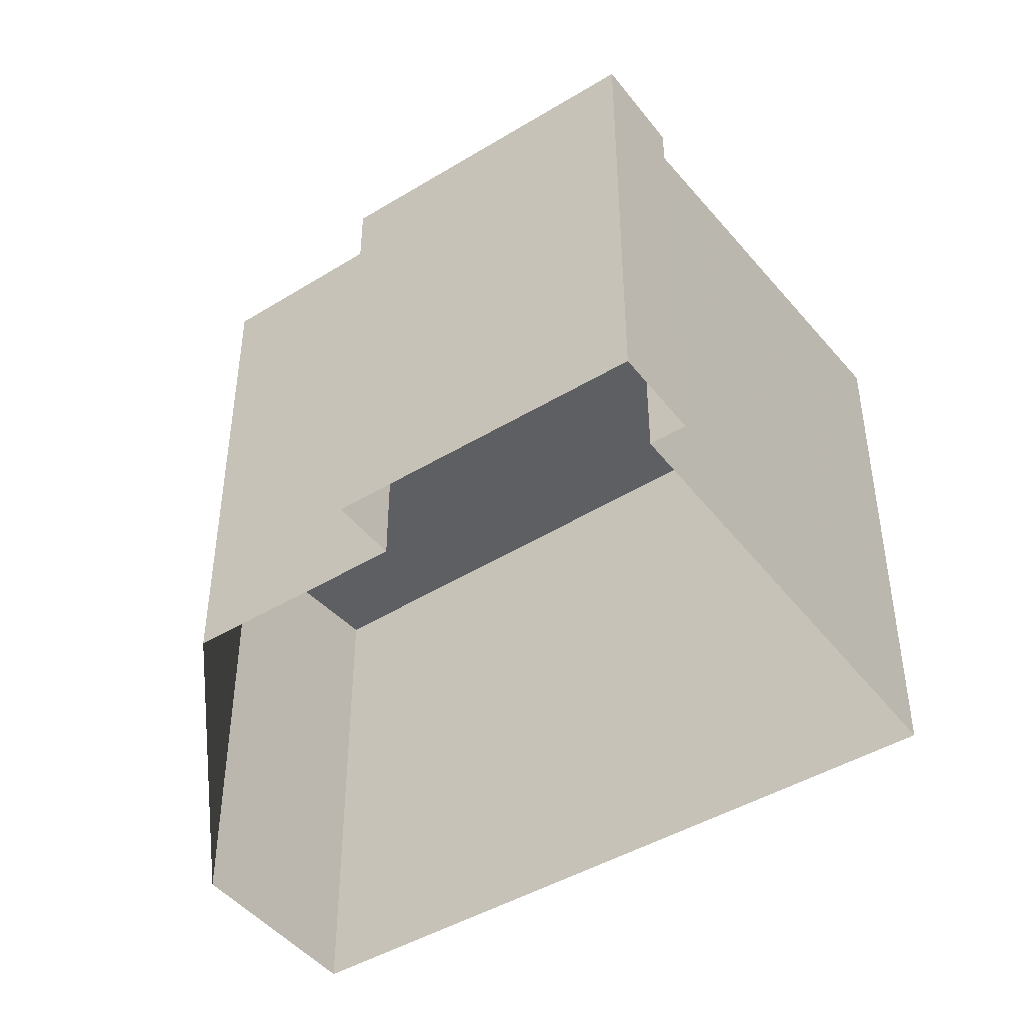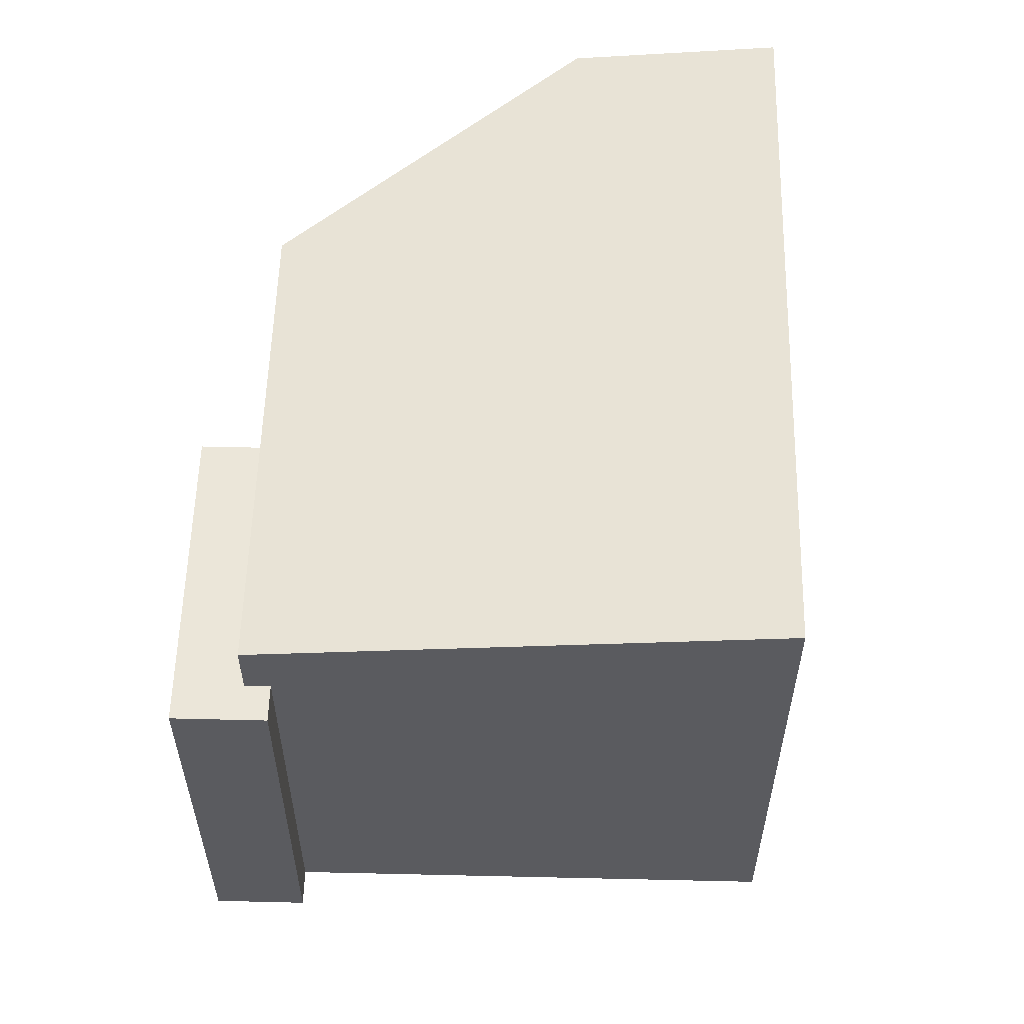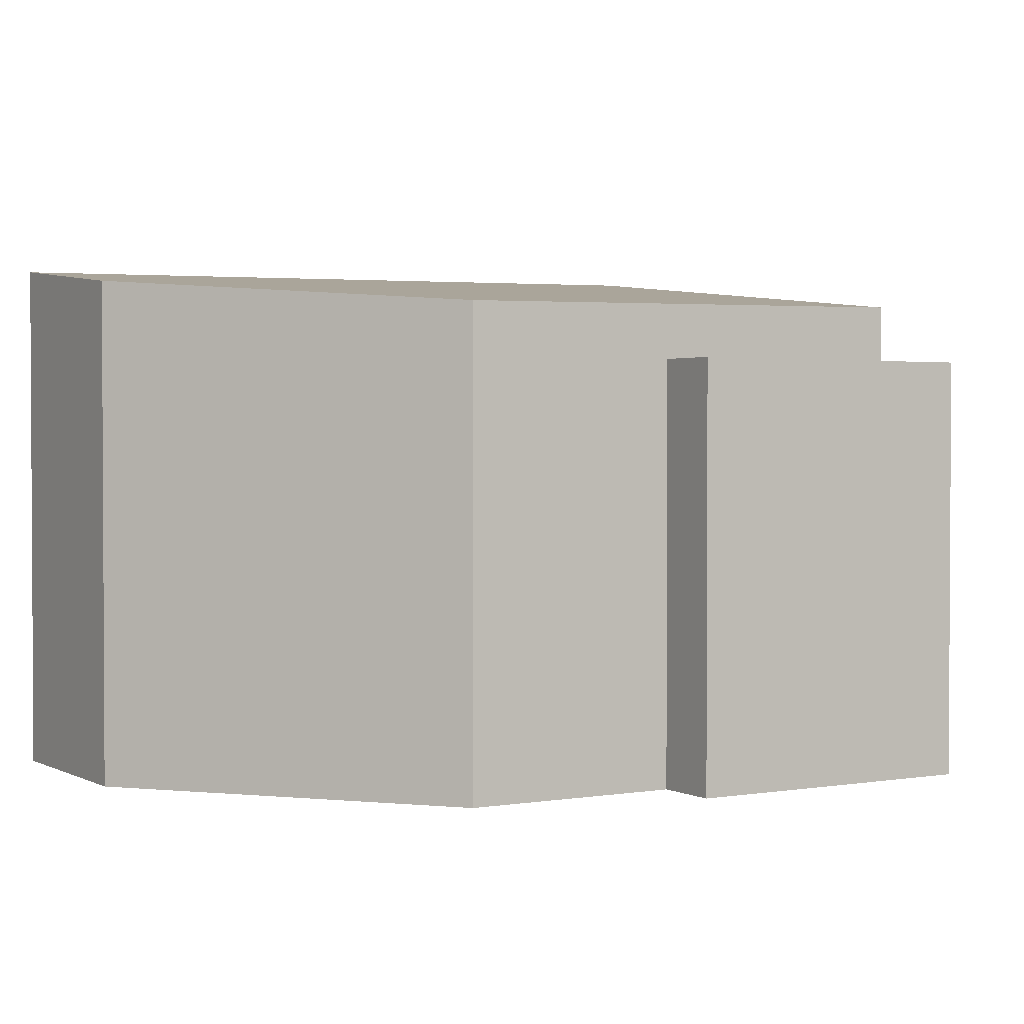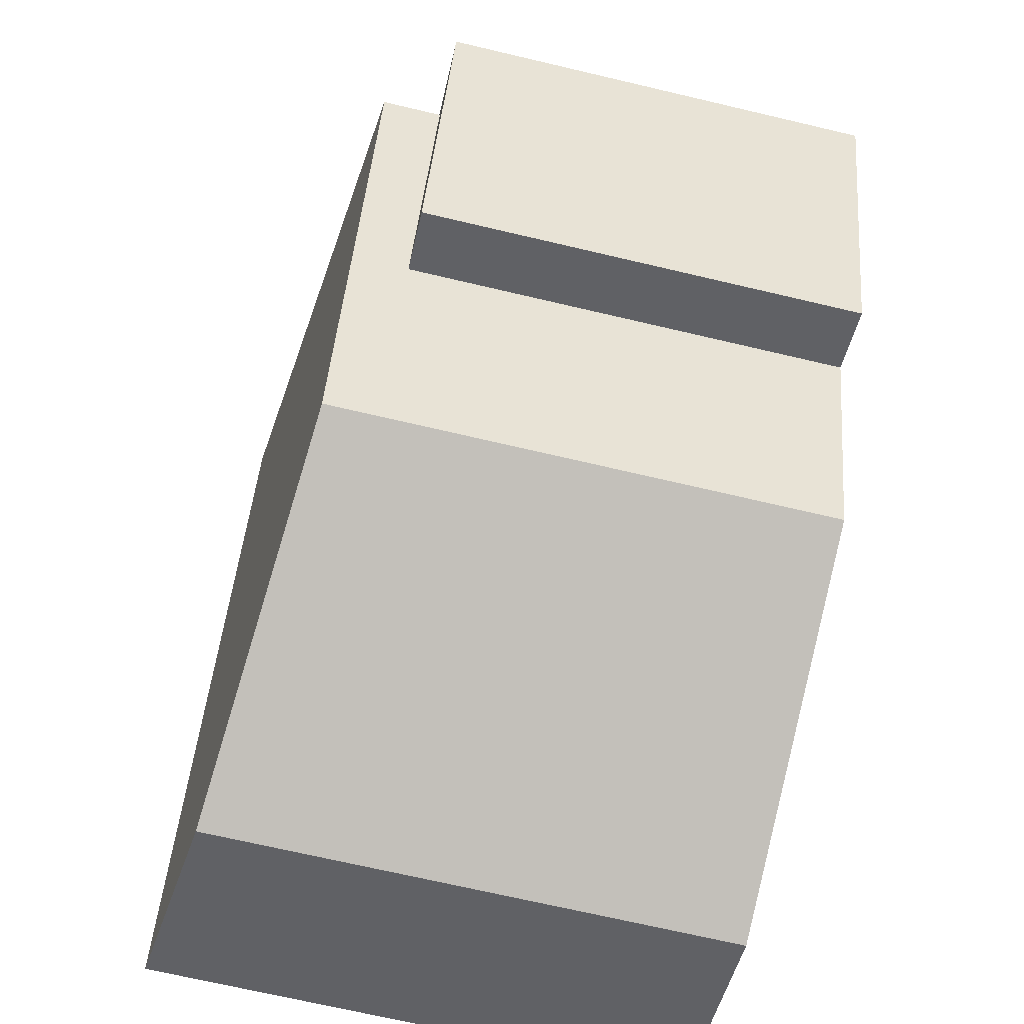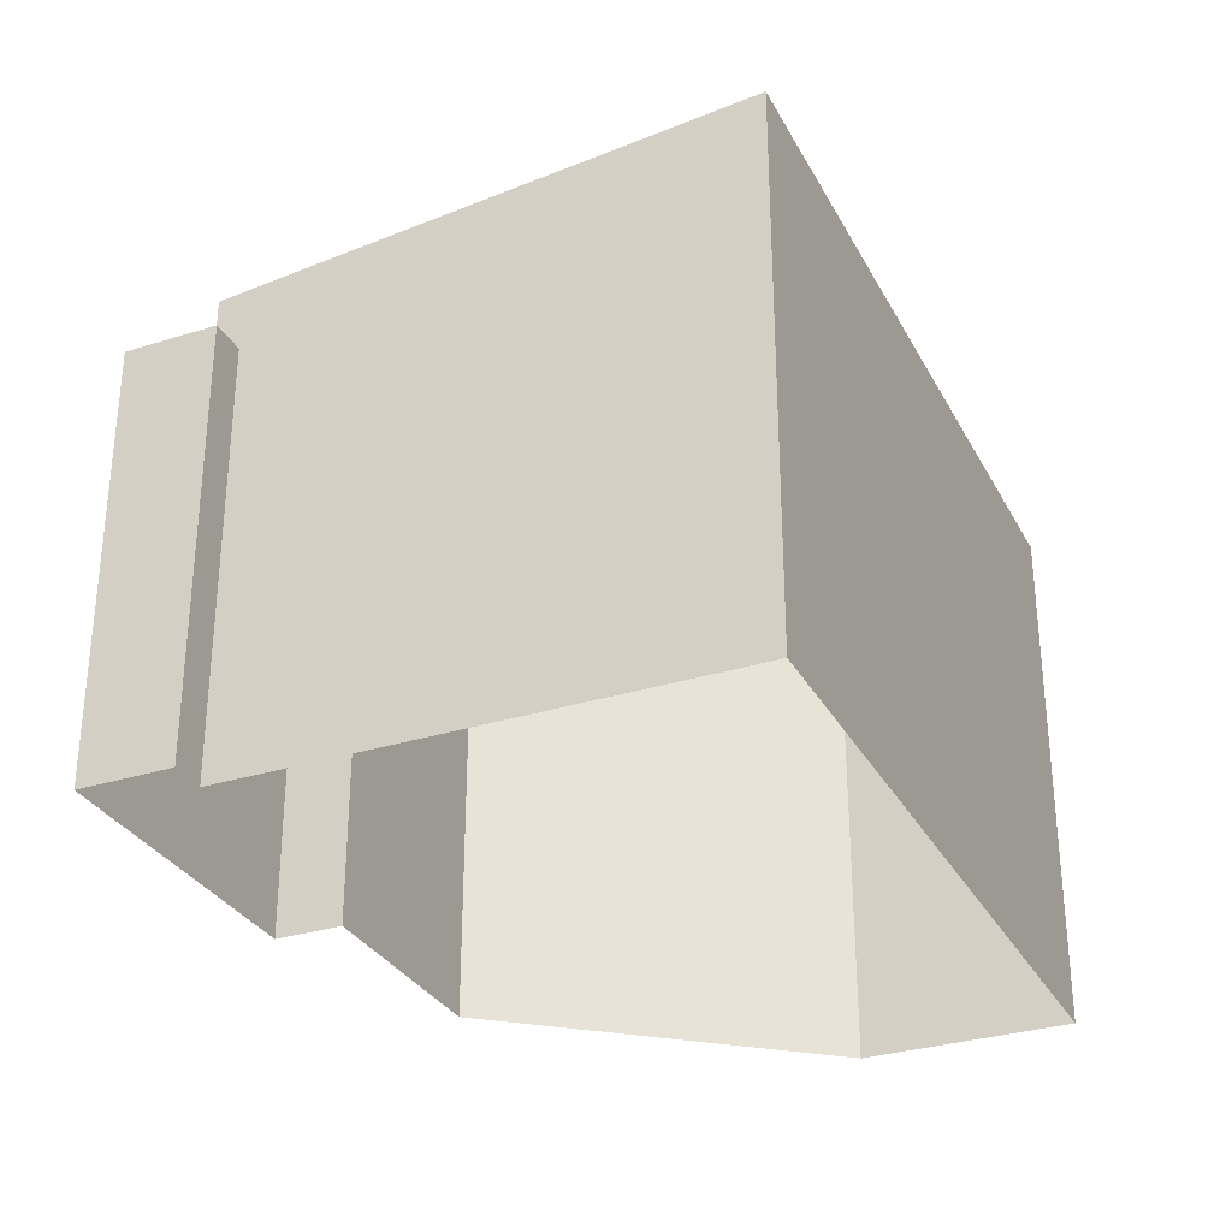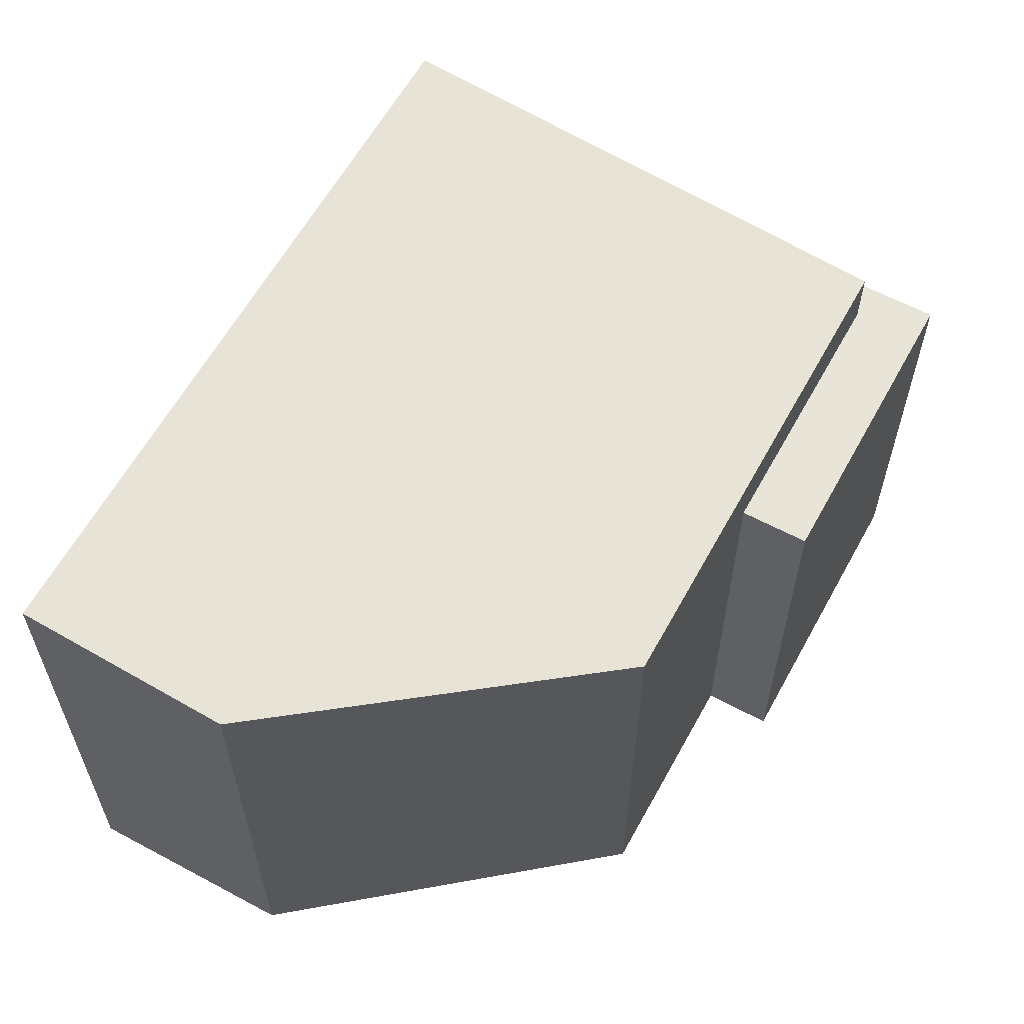
<metadata>
{"format":"obj","ext":"obj","renderer":"f3d","projection":"perspective","resolution":1024,"background":"white","views":[{"elev":-44.9,"azim":102.8,"up":"+Z"},{"elev":57.0,"azim":159.1,"up":"+Z"},{"elev":1.8,"azim":36.6,"up":"+Z"},{"elev":-70.3,"azim":76.8,"up":"+Y"},{"elev":-31.1,"azim":-178.1,"up":"+Z"},{"elev":60.2,"azim":6.4,"up":"+Z"}]}
</metadata>
<code>
v 1.212e+04 -1.526e+04 17.66
v 1.212e+04 -1.526e+04 17.66
v 1.212e+04 -1.525e+04 17.66
v 1.212e+04 -1.526e+04 17.66
v 1.213e+04 -1.526e+04 17.66
v 1.213e+04 -1.525e+04 17.66
v 1.213e+04 -1.525e+04 17.66
v 1.213e+04 -1.525e+04 17.66
v 1.213e+04 -1.526e+04 17.66
v 1.213e+04 -1.525e+04 23.97
v 1.213e+04 -1.525e+04 23.97
v 1.213e+04 -1.525e+04 23.97
v 1.213e+04 -1.526e+04 23.97
v 1.213e+04 -1.525e+04 23.97
v 1.213e+04 -1.526e+04 23.97
v 1.212e+04 -1.526e+04 25.13
v 1.212e+04 -1.526e+04 24.73
v 1.212e+04 -1.525e+04 25.63
v 1.212e+04 -1.526e+04 25.46
v 1.213e+04 -1.525e+04 24.85
f 1 2 3
f 4 1 5
f 6 7 8
f 5 3 6
f 9 6 8
f 5 6 9
f 1 3 5
f 10 11 12
f 12 11 13
f 10 14 11
f 13 11 15
f 16 17 18
f 16 18 19
f 17 20 18
f 5 9 13
f 15 5 13
f 14 10 7
f 6 14 7
f 7 12 8
f 7 10 12
f 13 9 8
f 12 13 8
f 20 14 18
f 18 14 3
f 20 11 14
f 3 14 6
f 17 1 4
f 17 16 1
f 16 2 1
f 16 19 2
f 19 3 2
f 19 18 3
f 11 20 15
f 5 15 4
f 4 15 17
f 15 20 17

</code>
